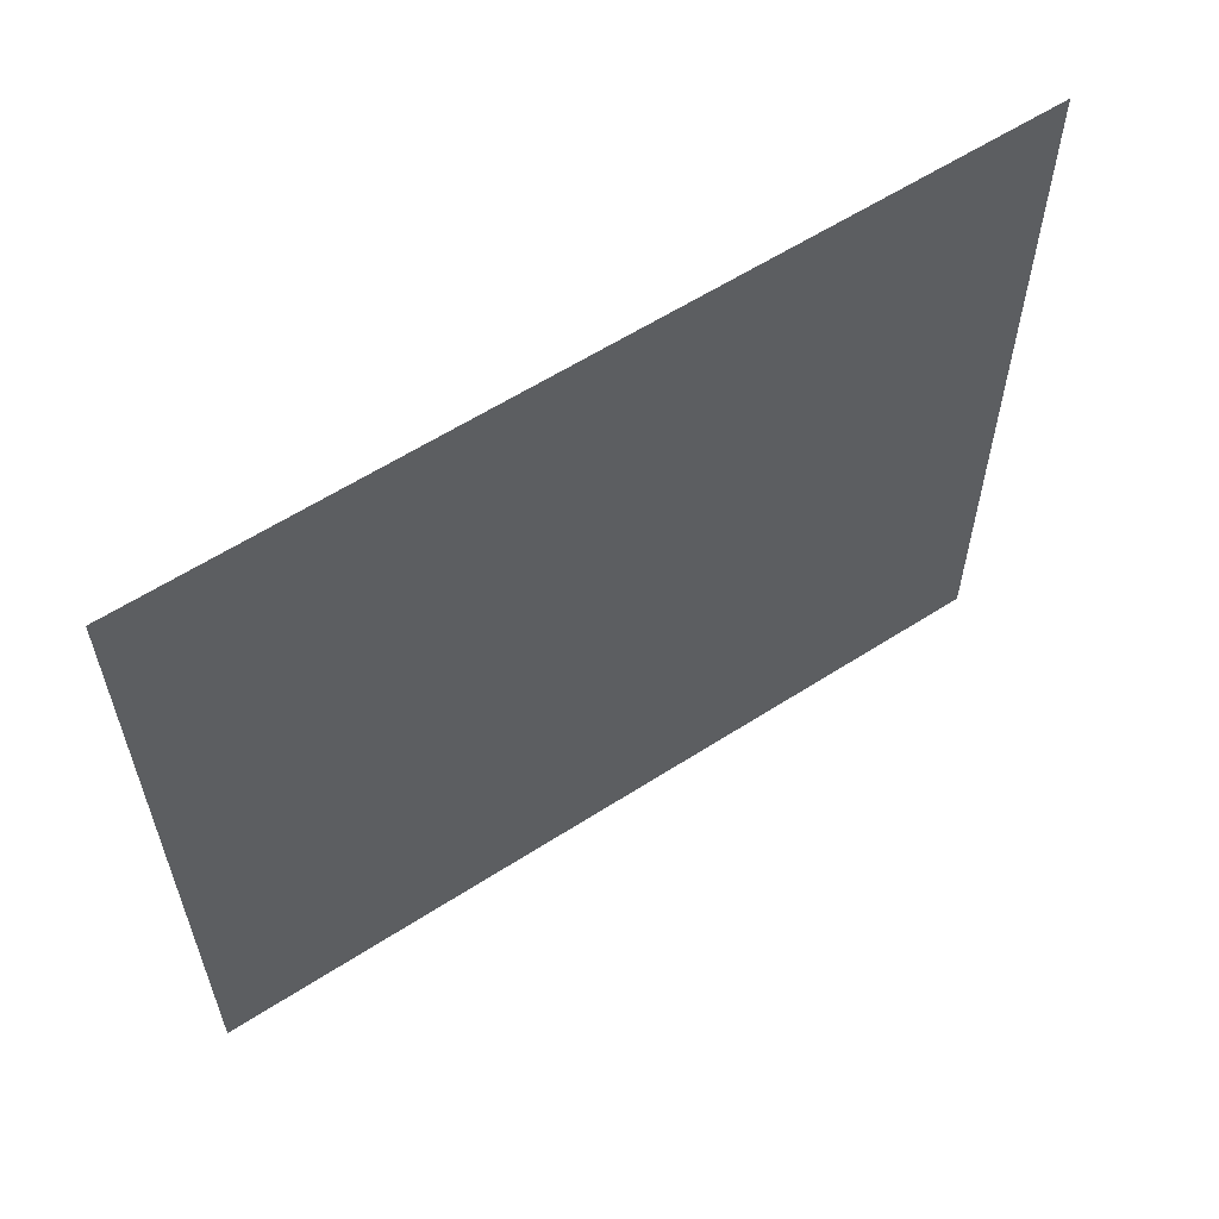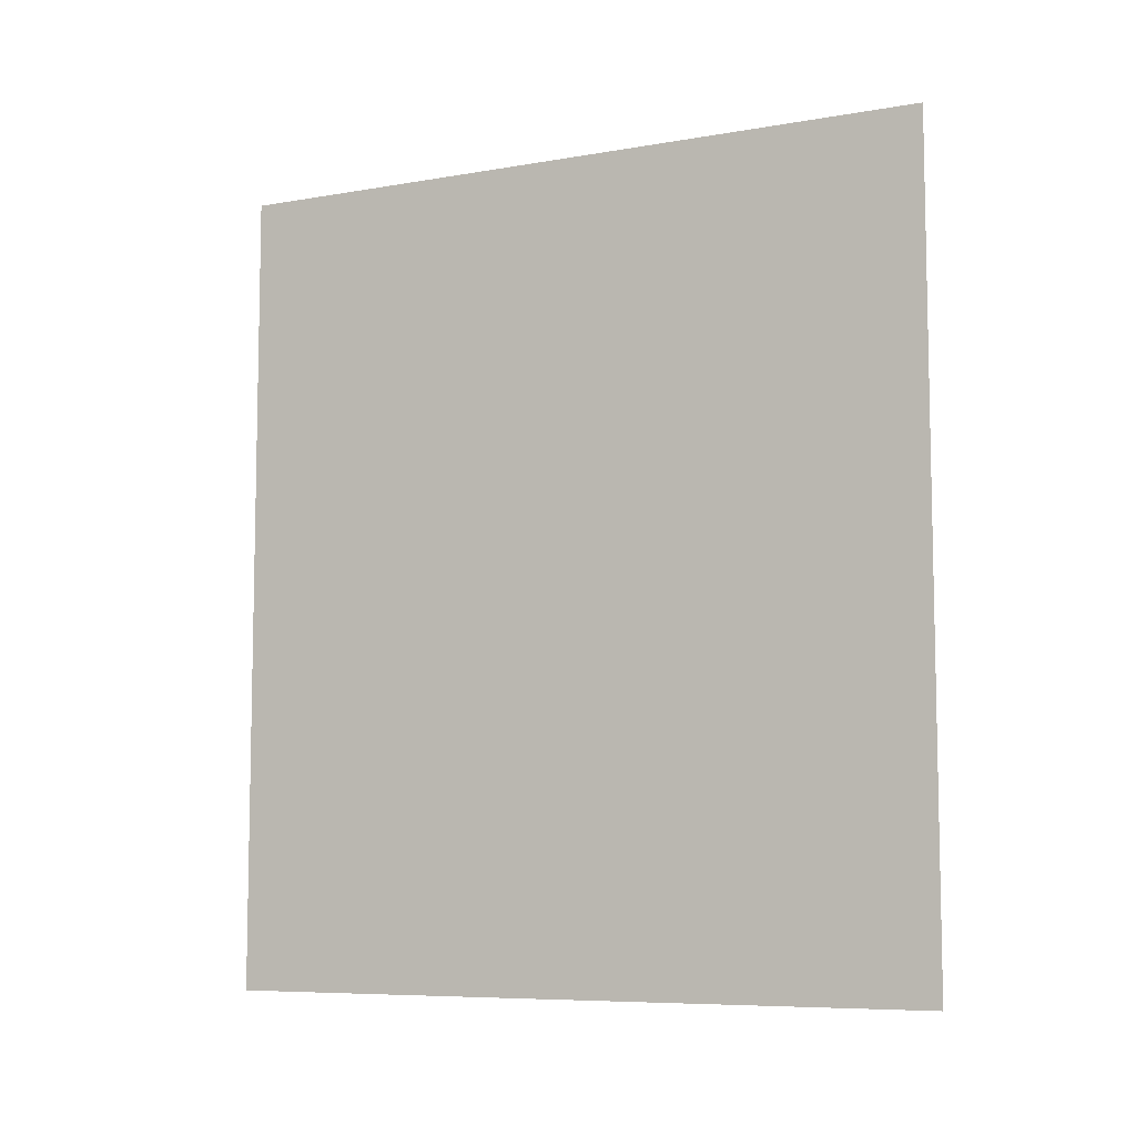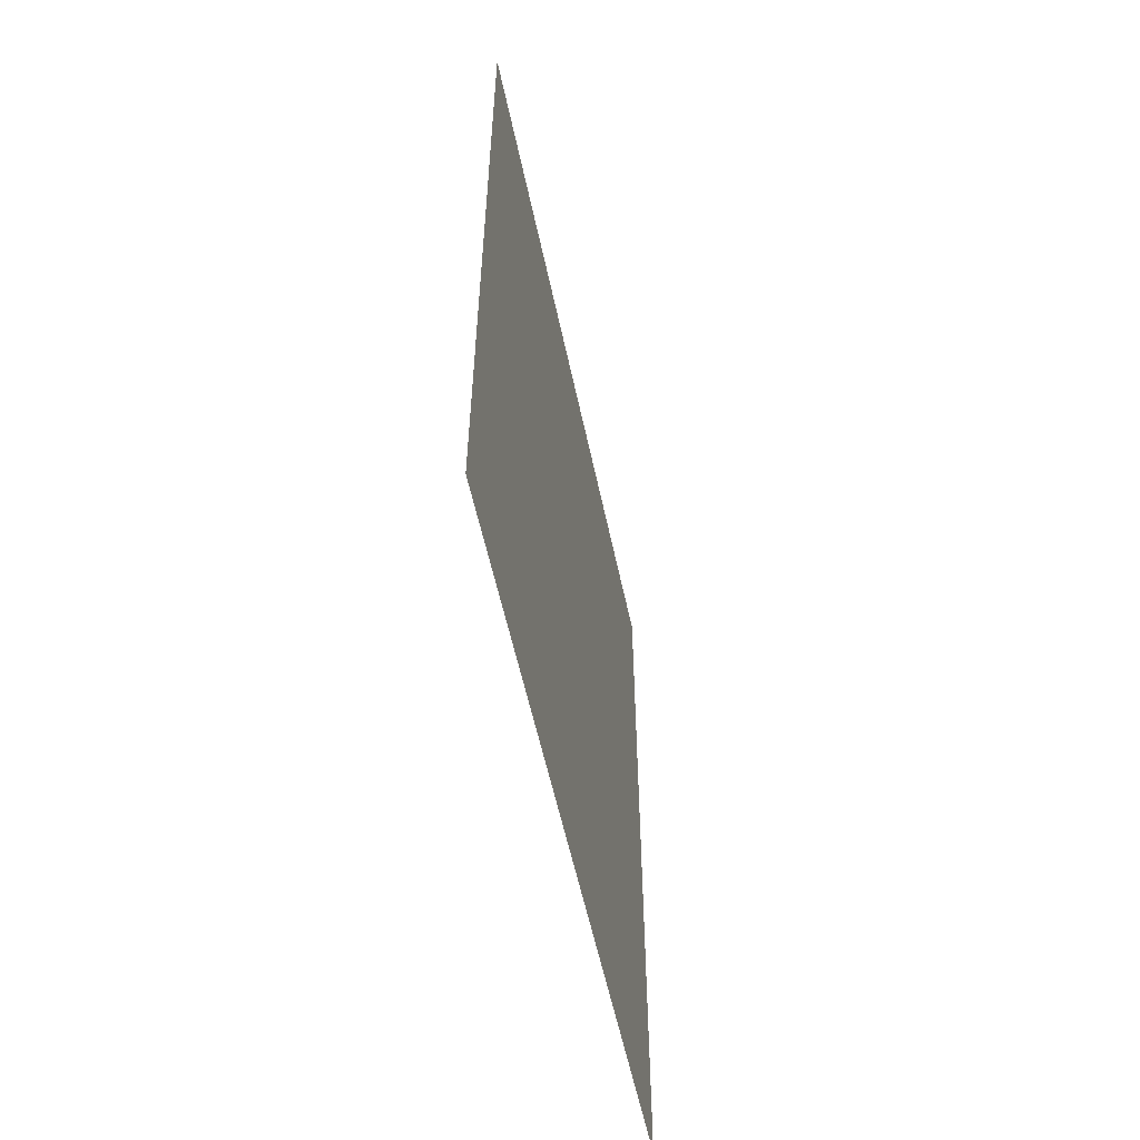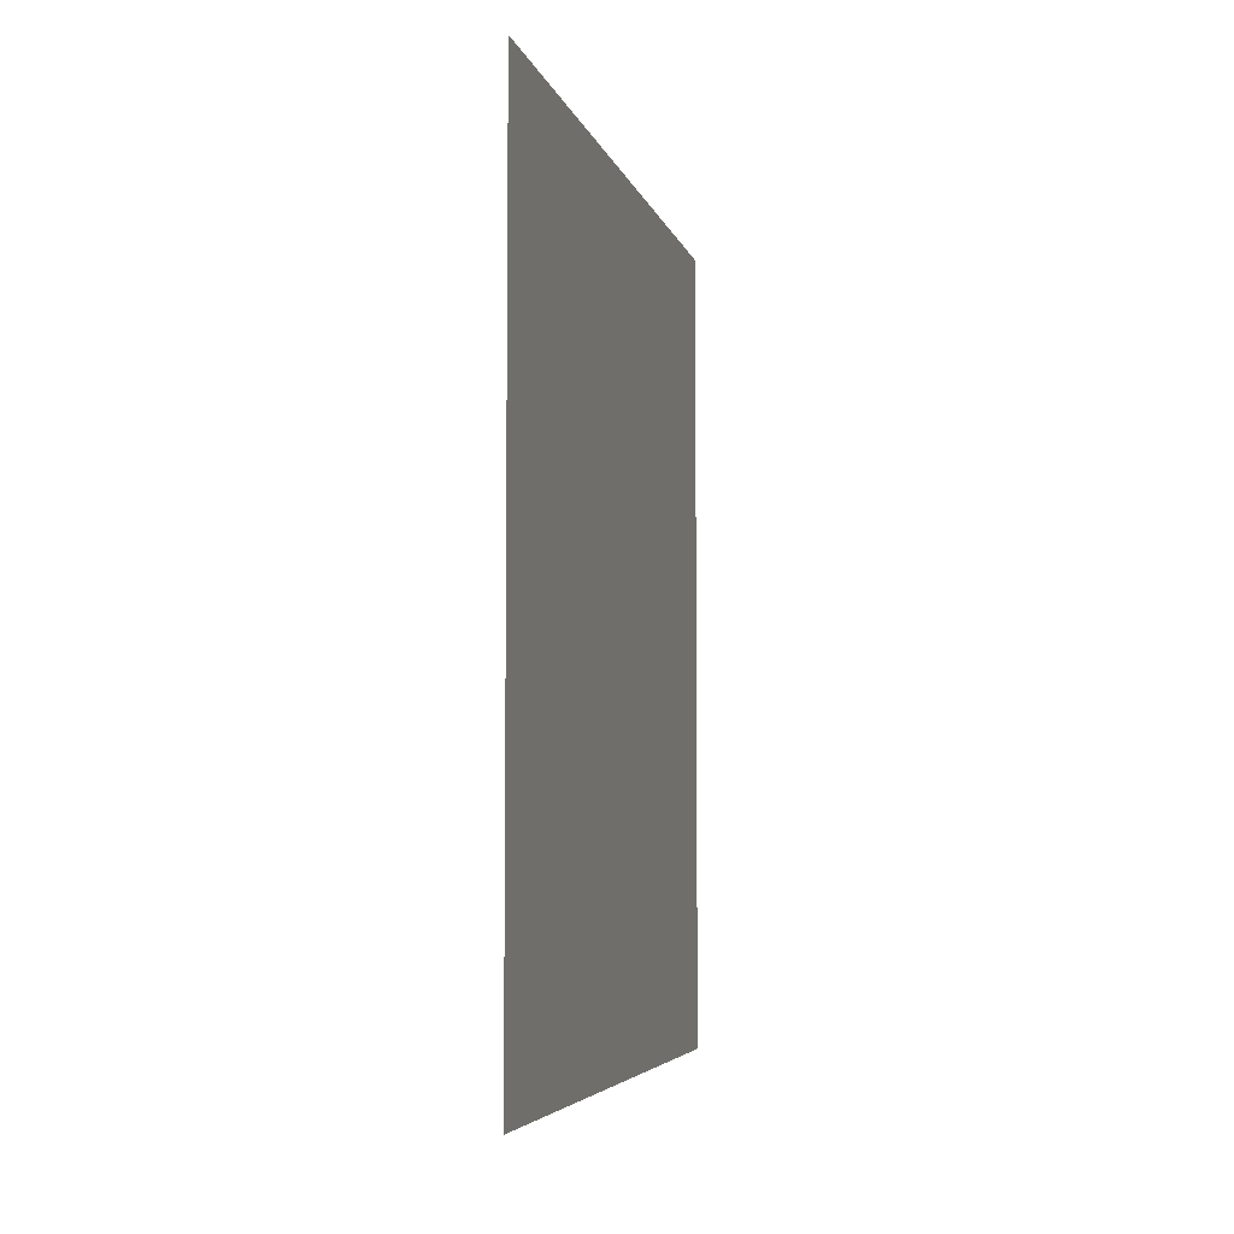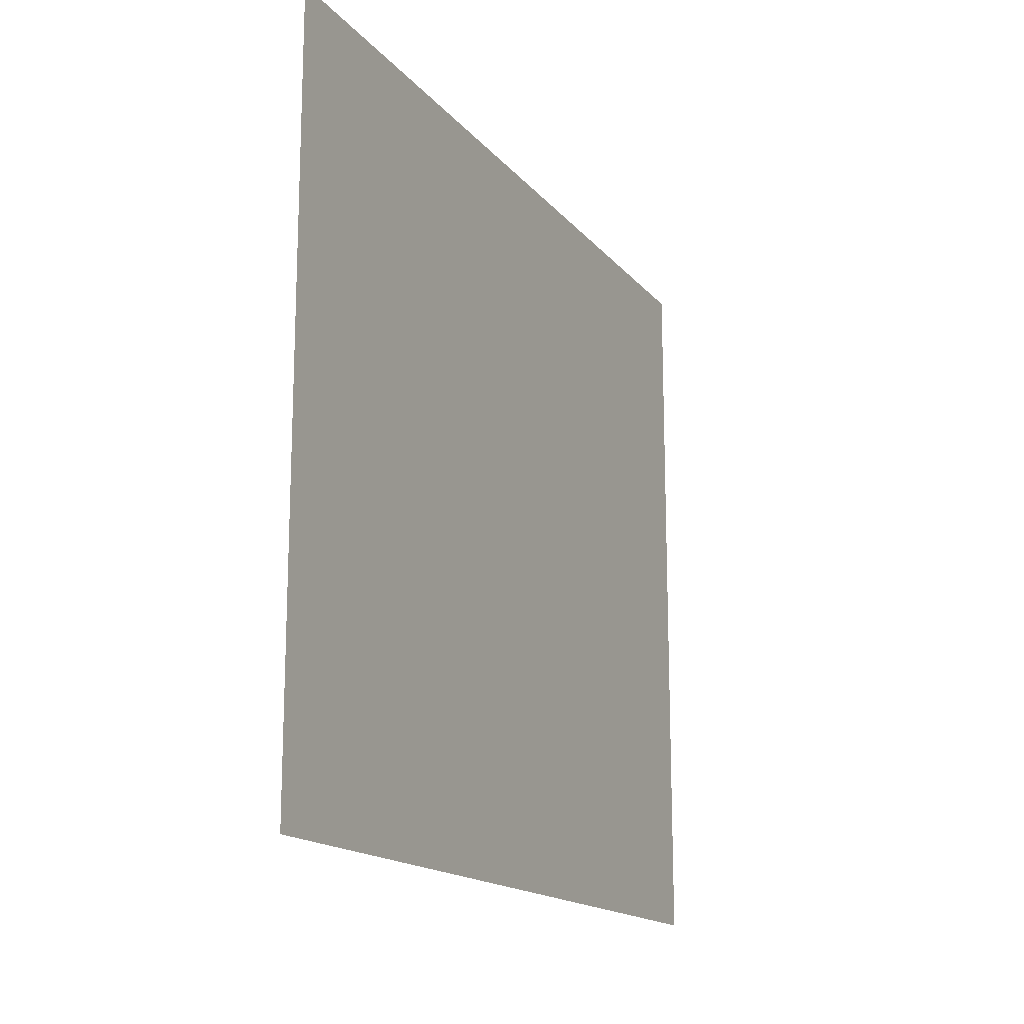
<metadata>
{"format":"obj","ext":"obj","renderer":"f3d","projection":"perspective","resolution":1024,"background":"white","views":[{"elev":59.5,"azim":-123.5,"up":"+Z"},{"elev":-7.7,"azim":116.1,"up":"+Y"},{"elev":-56.4,"azim":11.9,"up":"+Y"},{"elev":-5.3,"azim":13.1,"up":"+Y"},{"elev":-16.1,"azim":25.6,"up":"+Z"}]}
</metadata>
<code>
o Door
v -5.661 6.238 3.881
v -5.661 6.238 16.72
v -5.661 -8.262 3.881
v -5.661 -8.262 16.72
f 3 4 2 1

</code>
